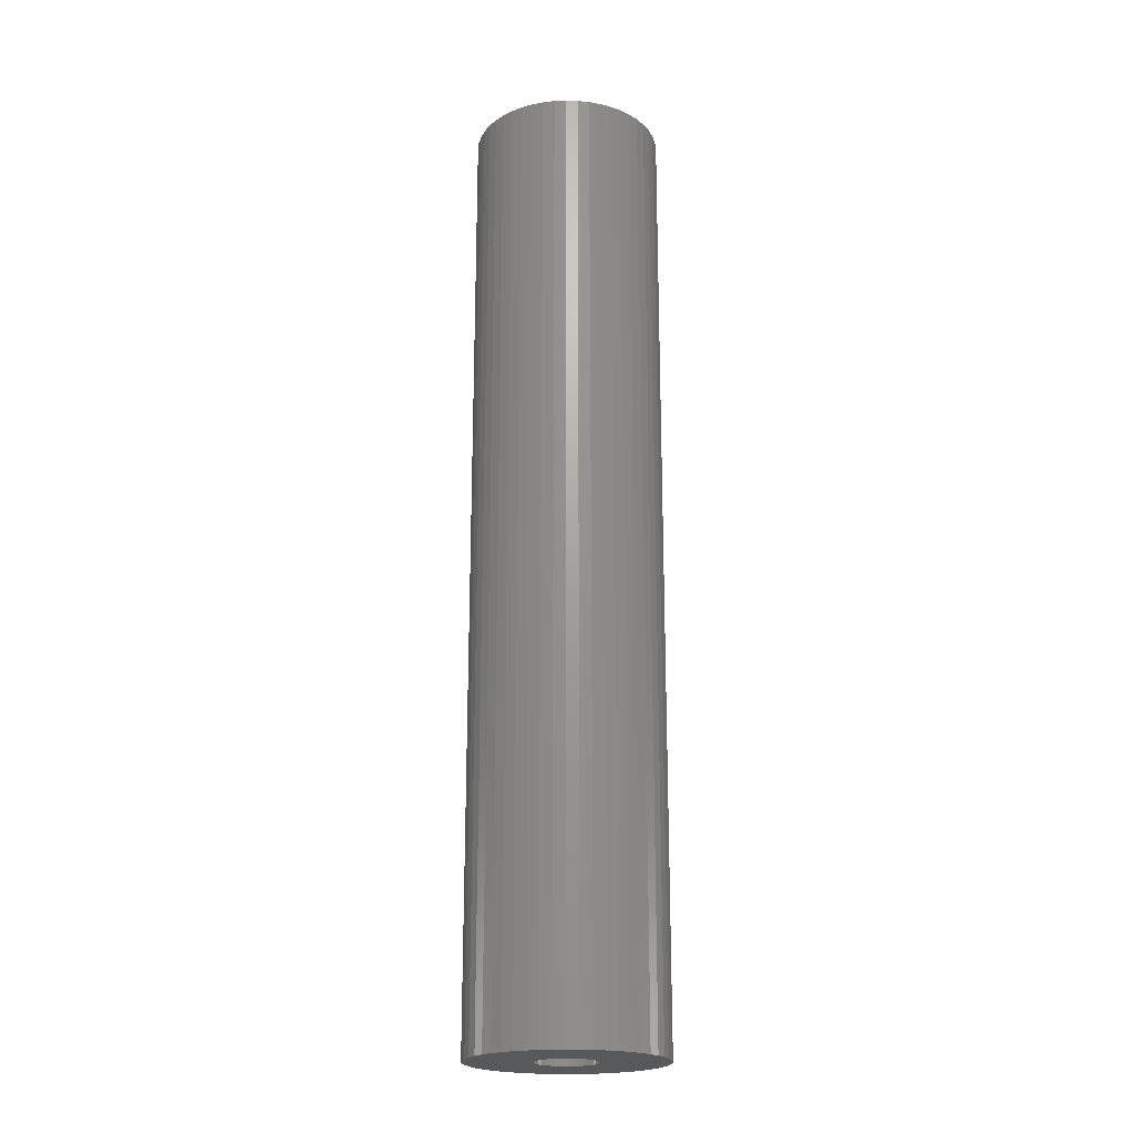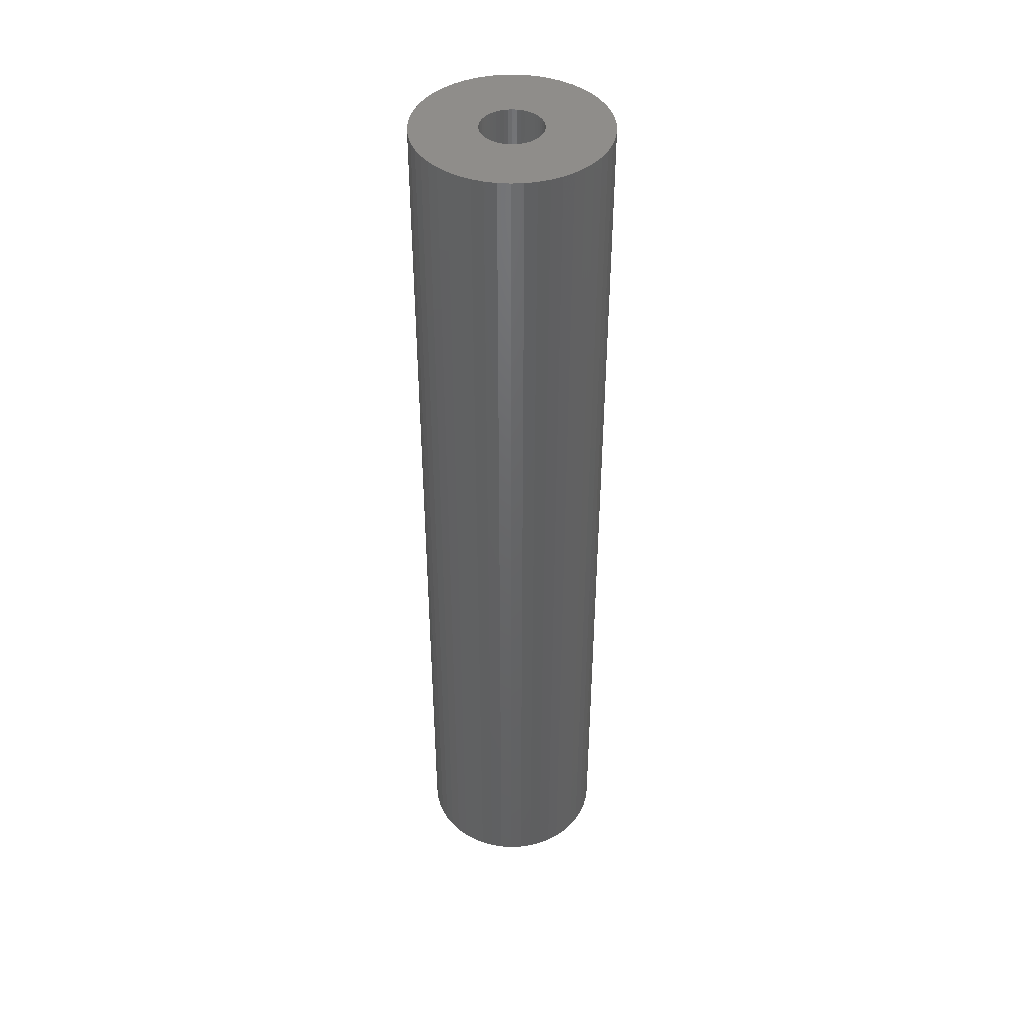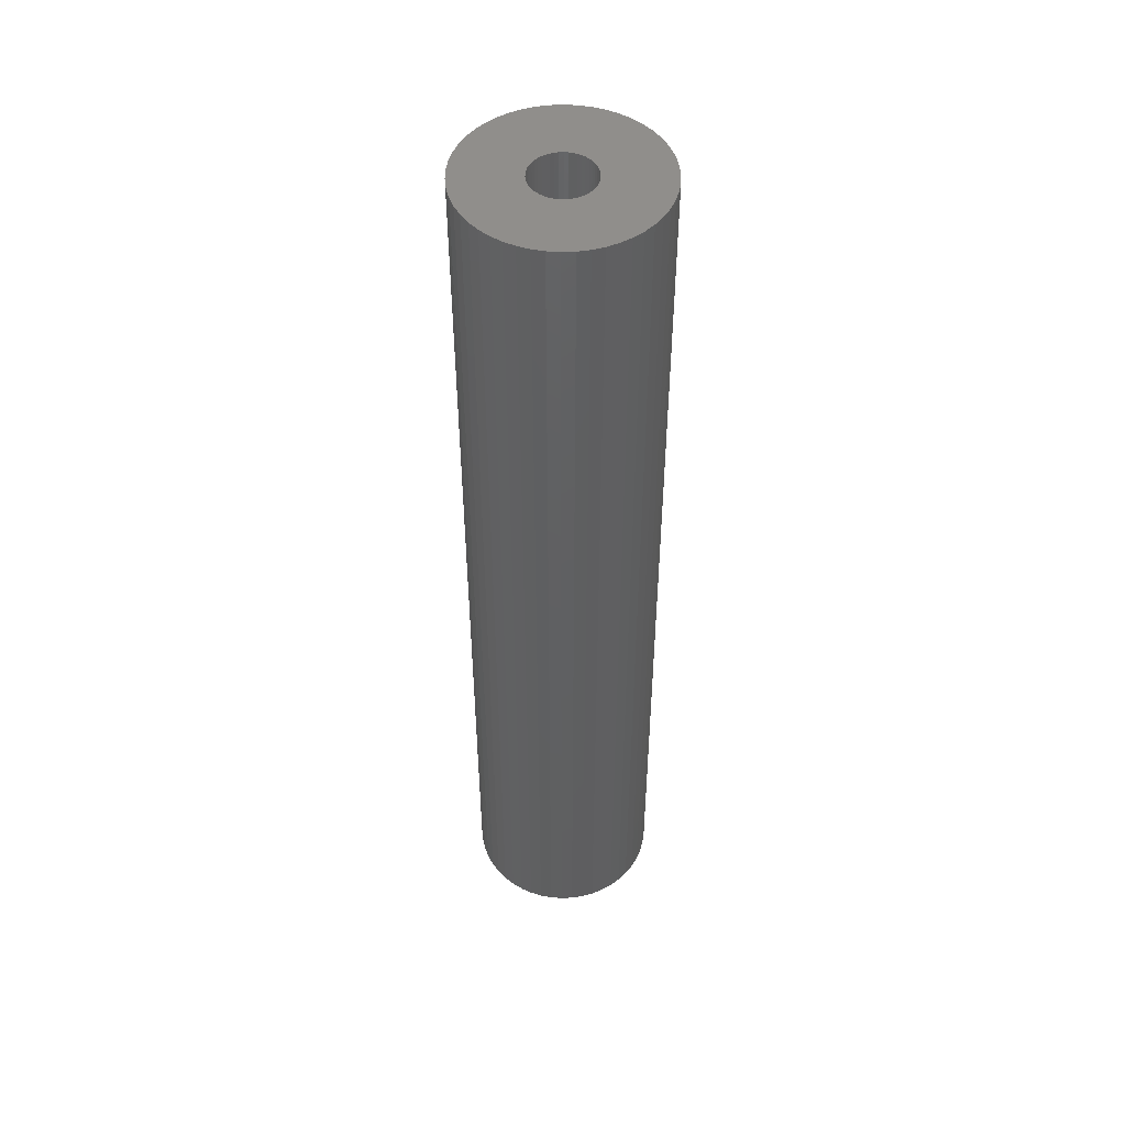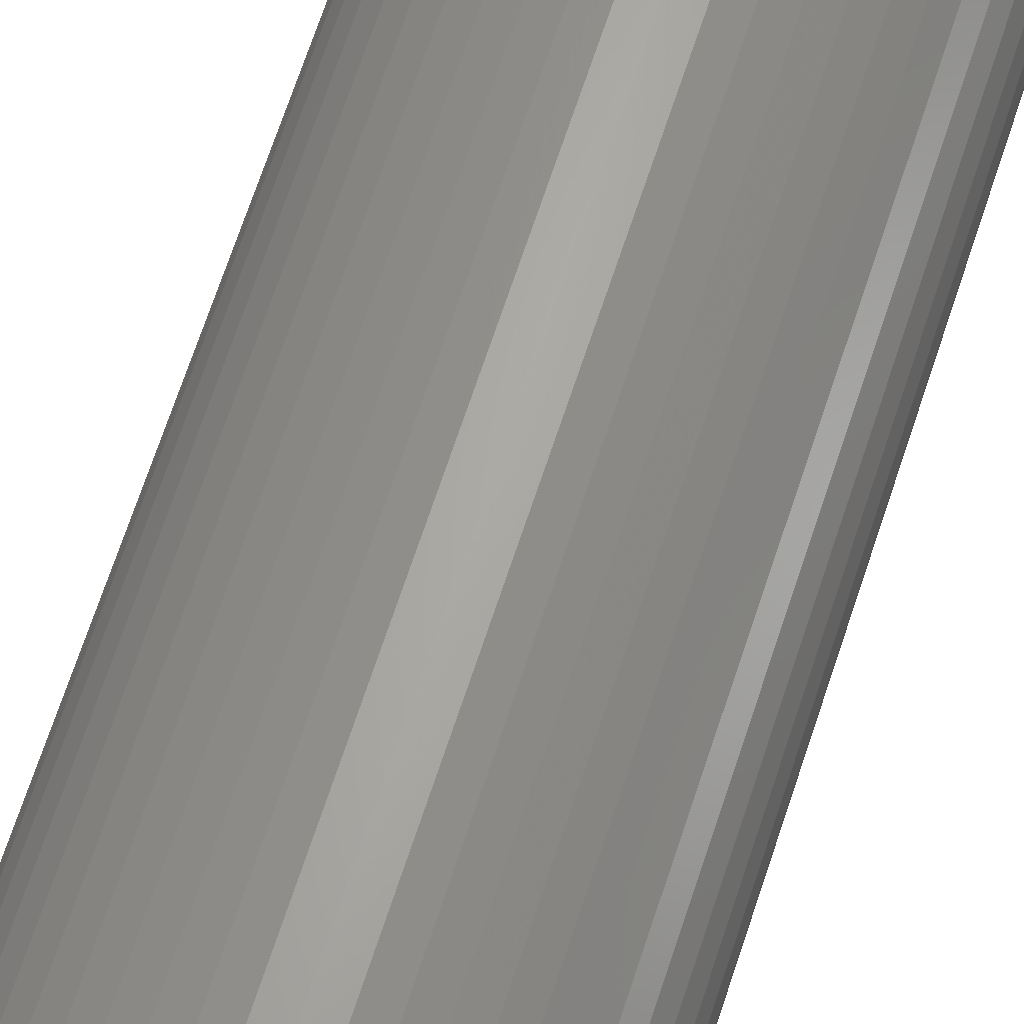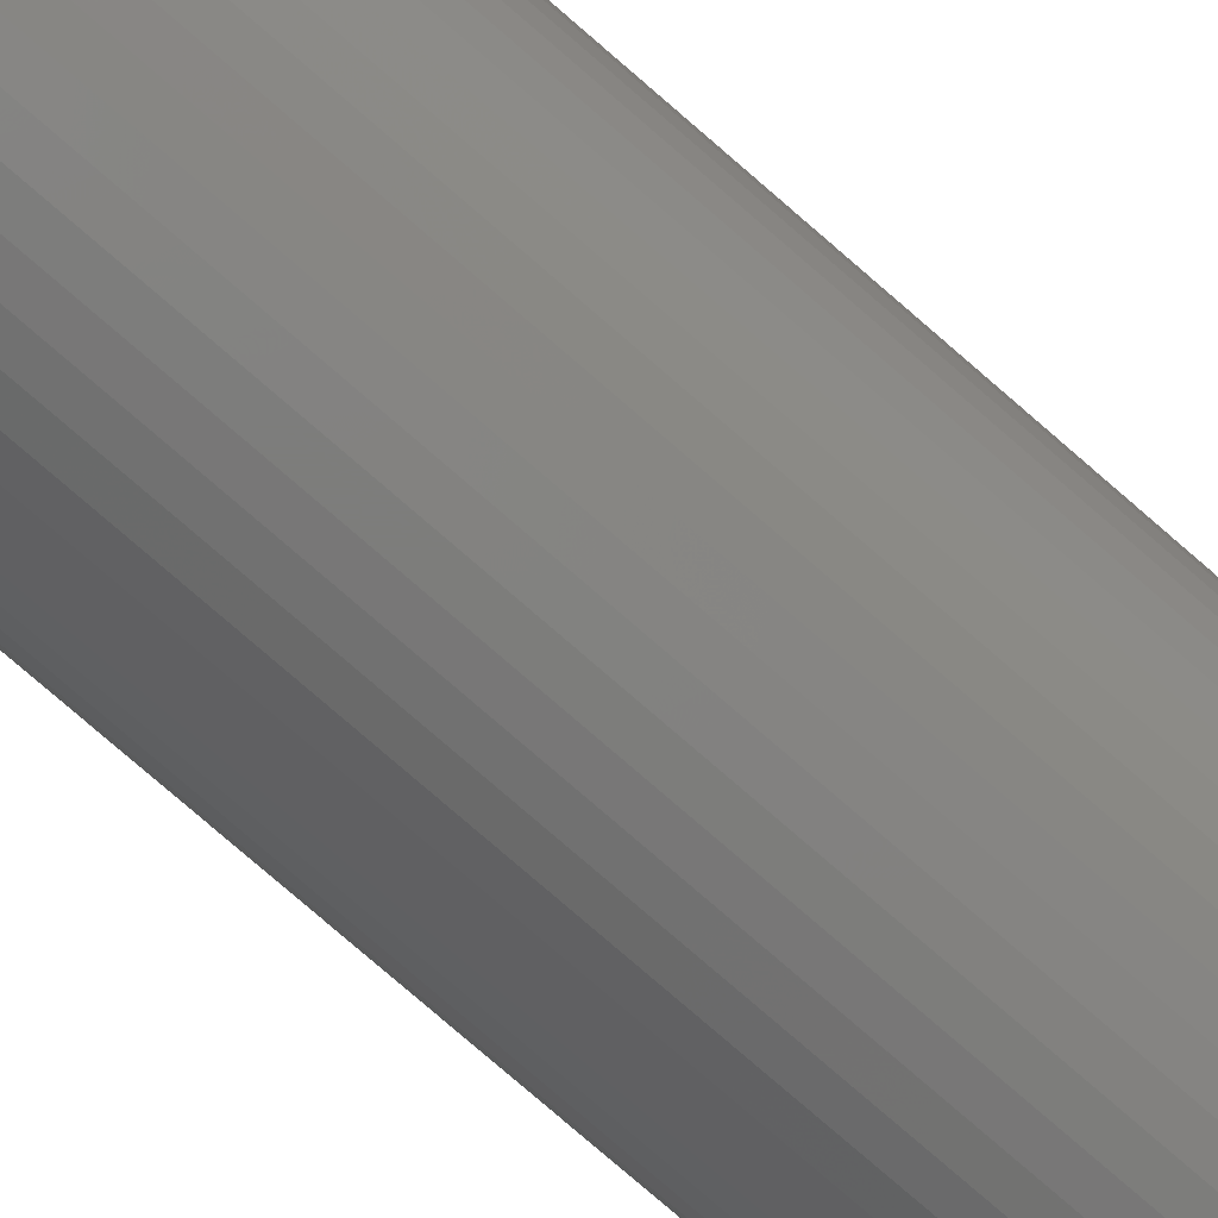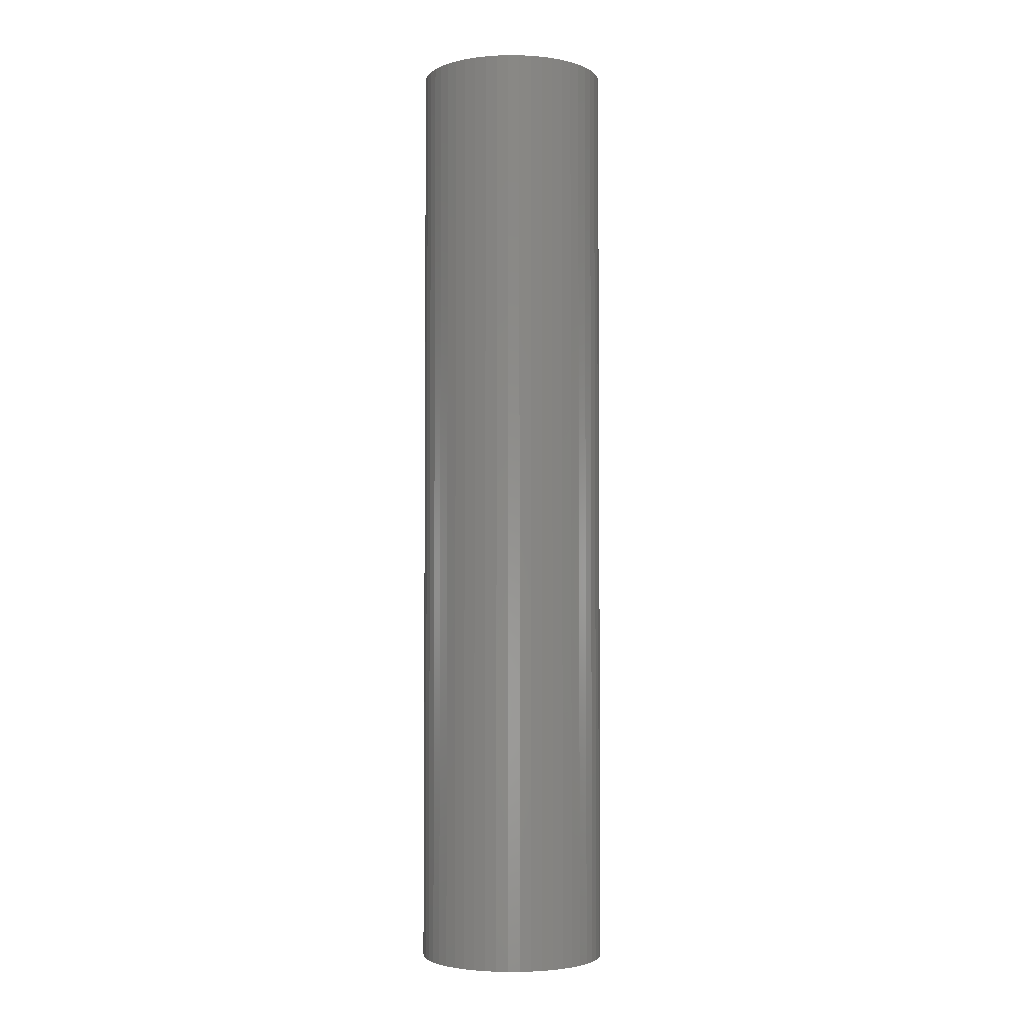
<metadata>
{"format":"stl","ext":"stl","renderer":"f3d","projection":"perspective","resolution":1024,"background":"white","views":[{"elev":-20.8,"azim":-82.2,"up":"+Z"},{"elev":42.8,"azim":-46.1,"up":"+Z"},{"elev":49.0,"azim":-67.4,"up":"+Z"},{"elev":64.4,"azim":17.7,"up":"+Y"},{"elev":-76.5,"azim":-131.1,"up":"+Y"},{"elev":-3.2,"azim":-73.1,"up":"+Z"}]}
</metadata>
<code>
# stl→obj: 200 verts, 400 faces
v 7 0 35
v 6.945 0.8773 -35
v 6.945 0.8773 35
v 7 0 -35
v -7 0 -35
v -6.945 0.8773 35
v -6.945 0.8773 -35
v -7 0 35
v 0.4395 6.986 -35
v -0.4395 6.986 35
v 0.4395 6.986 35
v -0.4395 6.986 -35
v -0.4395 -6.986 -35
v 0.4395 -6.986 35
v -0.4395 -6.986 35
v 0.4395 -6.986 -35
v 5.103 4.792 -35
v 4.462 5.394 35
v 5.103 4.792 35
v 4.462 5.394 -35
v -4.462 5.394 -35
v -5.103 4.792 35
v -4.462 5.394 35
v -5.103 4.792 -35
v -2.163 6.657 -35
v -2.98 6.334 35
v -2.163 6.657 35
v -2.98 6.334 -35
v 6.508 2.577 35
v 6.134 3.372 -35
v 6.134 3.372 35
v 6.508 2.577 -35
v 6.78 1.741 -35
v 6.78 1.741 35
v 2.98 6.334 -35
v 2.163 6.657 35
v 2.98 6.334 35
v 2.163 6.657 -35
v 3.751 5.91 -35
v 3.751 5.91 35
v -6.508 2.577 -35
v -6.134 3.372 35
v -6.134 3.372 -35
v -6.508 2.577 35
v -6.78 1.741 -35
v -6.78 1.741 35
v -1.312 6.876 -35
v -1.312 6.876 35
v 5.663 4.114 35
v 5.663 4.114 -35
v 1.312 6.876 35
v 1.312 6.876 -35
v -5.663 4.114 35
v -5.663 4.114 -35
v 2.25 0 35
v 2.232 0.282 35
v 6.945 -0.8773 35
v 2.179 0.5596 35
v 2.232 -0.282 35
v 2.092 0.8283 35
v 6.78 -1.741 35
v 1.972 1.084 35
v 2.179 -0.5596 35
v 1.82 1.323 35
v 6.508 -2.577 35
v 1.64 1.54 35
v 2.092 -0.8283 35
v 1.434 1.734 35
v 6.134 -3.372 35
v 1.206 1.9 35
v 1.972 -1.084 35
v 5.663 -4.114 35
v 0.958 2.036 35
v 0.6953 2.14 35
v 0.4216 2.21 35
v 0.1413 2.246 35
v -0.1413 2.246 35
v -0.4216 2.21 35
v -0.6953 2.14 35
v -0.958 2.036 35
v -1.206 1.9 35
v -3.751 5.91 35
v -1.434 1.734 35
v -1.64 1.54 35
v -1.82 1.323 35
v -1.972 1.084 35
v 1.82 -1.323 35
v 5.103 -4.792 35
v 1.64 -1.54 35
v 4.462 -5.394 35
v 1.434 -1.734 35
v 3.751 -5.91 35
v 1.206 -1.9 35
v 2.98 -6.334 35
v 0.958 -2.036 35
v 2.163 -6.657 35
v 0.6953 -2.14 35
v 1.312 -6.876 35
v 0.4216 -2.21 35
v 0.1413 -2.246 35
v -0.1413 -2.246 35
v -0.4216 -2.21 35
v -1.312 -6.876 35
v -0.6953 -2.14 35
v -2.163 -6.657 35
v -0.958 -2.036 35
v -2.98 -6.334 35
v -1.206 -1.9 35
v -3.751 -5.91 35
v -1.434 -1.734 35
v -4.462 -5.394 35
v -1.64 -1.54 35
v -5.103 -4.792 35
v -1.82 -1.323 35
v -5.663 -4.114 35
v -1.972 -1.084 35
v -6.134 -3.372 35
v -2.092 -0.8283 35
v -6.508 -2.577 35
v -2.179 -0.5596 35
v -6.78 -1.741 35
v -2.232 -0.282 35
v -6.945 -0.8773 35
v -2.25 0 35
v -2.092 0.8283 35
v -2.179 0.5596 35
v -2.232 0.282 35
v -3.751 5.91 -35
v 6.945 -0.8773 -35
v 6.508 -2.577 -35
v 6.134 -3.372 -35
v -5.103 -4.792 -35
v -4.462 -5.394 -35
v -6.134 -3.372 -35
v -6.508 -2.577 -35
v -5.663 -4.114 -35
v 2.25 0 -35
v 2.232 -0.282 -35
v 6.78 -1.741 -35
v 2.179 -0.5596 -35
v 2.232 0.282 -35
v 2.092 -0.8283 -35
v 1.972 -1.084 -35
v 5.663 -4.114 -35
v 2.179 0.5596 -35
v 1.82 -1.323 -35
v 5.103 -4.792 -35
v 1.64 -1.54 -35
v 4.462 -5.394 -35
v 2.092 0.8283 -35
v 1.434 -1.734 -35
v 3.751 -5.91 -35
v 1.206 -1.9 -35
v 2.98 -6.334 -35
v 1.972 1.084 -35
v 0.958 -2.036 -35
v 2.163 -6.657 -35
v 0.6953 -2.14 -35
v 1.312 -6.876 -35
v 0.4216 -2.21 -35
v 0.1413 -2.246 -35
v -0.1413 -2.246 -35
v -0.4216 -2.21 -35
v -1.312 -6.876 -35
v -0.6953 -2.14 -35
v -2.163 -6.657 -35
v -0.958 -2.036 -35
v -2.98 -6.334 -35
v -1.206 -1.9 -35
v -3.751 -5.91 -35
v -1.434 -1.734 -35
v -1.64 -1.54 -35
v -1.82 -1.323 -35
v -1.972 -1.084 -35
v 1.82 1.323 -35
v 1.64 1.54 -35
v 1.434 1.734 -35
v 1.206 1.9 -35
v 0.958 2.036 -35
v 0.6953 2.14 -35
v 0.4216 2.21 -35
v 0.1413 2.246 -35
v -0.1413 2.246 -35
v -0.4216 2.21 -35
v -0.6953 2.14 -35
v -0.958 2.036 -35
v -1.206 1.9 -35
v -1.434 1.734 -35
v -1.64 1.54 -35
v -1.82 1.323 -35
v -1.972 1.084 -35
v -2.092 0.8283 -35
v -2.179 0.5596 -35
v -2.232 0.282 -35
v -2.25 0 -35
v -2.092 -0.8283 -35
v -2.179 -0.5596 -35
v -6.78 -1.741 -35
v -2.232 -0.282 -35
v -6.945 -0.8773 -35
f 1 2 3
f 2 1 4
f 5 6 7
f 6 5 8
f 9 10 11
f 10 9 12
f 13 14 15
f 14 13 16
f 17 18 19
f 18 17 20
f 21 22 23
f 22 21 24
f 25 26 27
f 26 25 28
f 29 30 31
f 30 29 32
f 3 33 34
f 33 3 2
f 35 36 37
f 36 35 38
f 39 37 40
f 37 39 35
f 41 42 43
f 42 41 44
f 45 44 41
f 44 45 46
f 47 27 48
f 27 47 25
f 34 32 29
f 32 34 33
f 49 17 19
f 17 49 50
f 31 50 49
f 50 31 30
f 38 51 36
f 51 38 52
f 52 11 51
f 11 52 9
f 20 40 18
f 40 20 39
f 43 53 54
f 53 43 42
f 54 22 24
f 22 54 53
f 7 46 45
f 46 7 6
f 55 1 3
f 56 3 34
f 1 55 57
f 58 34 29
f 59 57 55
f 60 29 31
f 57 59 61
f 62 31 49
f 63 61 59
f 64 49 19
f 61 63 65
f 66 19 18
f 67 65 63
f 68 18 40
f 65 67 69
f 70 40 37
f 71 69 67
f 69 71 72
f 3 56 55
f 34 58 56
f 73 37 36
f 29 60 58
f 31 62 60
f 49 64 62
f 19 66 64
f 18 68 66
f 74 36 51
f 40 70 68
f 37 73 70
f 36 74 73
f 75 51 11
f 51 75 74
f 11 76 75
f 11 77 76
f 10 77 11
f 77 10 78
f 48 78 10
f 78 48 79
f 27 79 48
f 79 27 80
f 26 80 27
f 80 26 81
f 82 81 26
f 81 82 83
f 23 83 82
f 83 23 84
f 22 84 23
f 84 22 85
f 53 85 22
f 85 53 86
f 87 72 71
f 72 87 88
f 89 88 87
f 88 89 90
f 91 90 89
f 90 91 92
f 93 92 91
f 92 93 94
f 95 94 93
f 94 95 96
f 97 96 95
f 96 97 98
f 99 98 97
f 98 99 14
f 100 14 99
f 101 14 100
f 15 101 102
f 101 15 14
f 103 102 104
f 105 104 106
f 107 106 108
f 102 103 15
f 109 108 110
f 111 110 112
f 113 112 114
f 115 114 116
f 117 116 118
f 104 105 103
f 119 118 120
f 121 120 122
f 123 122 124
f 42 86 53
f 106 107 105
f 86 42 125
f 108 109 107
f 44 125 42
f 110 111 109
f 125 44 126
f 112 113 111
f 46 126 44
f 114 115 113
f 126 46 127
f 116 117 115
f 6 127 46
f 118 119 117
f 127 6 124
f 120 121 119
f 8 124 6
f 122 123 121
f 124 8 123
f 28 82 26
f 82 28 128
f 128 23 82
f 23 128 21
f 12 48 10
f 48 12 47
f 57 4 1
f 4 57 129
f 69 130 65
f 130 69 131
f 132 111 113
f 111 132 133
f 134 119 135
f 119 134 117
f 136 117 134
f 117 136 115
f 137 4 129
f 138 129 139
f 4 137 2
f 140 139 130
f 141 2 137
f 142 130 131
f 2 141 33
f 143 131 144
f 145 33 141
f 146 144 147
f 33 145 32
f 148 147 149
f 150 32 145
f 151 149 152
f 32 150 30
f 153 152 154
f 155 30 150
f 30 155 50
f 129 138 137
f 139 140 138
f 156 154 157
f 130 142 140
f 131 143 142
f 144 146 143
f 147 148 146
f 149 151 148
f 158 157 159
f 152 153 151
f 154 156 153
f 157 158 156
f 160 159 16
f 159 160 158
f 16 161 160
f 16 162 161
f 13 162 16
f 162 13 163
f 164 163 13
f 163 164 165
f 166 165 164
f 165 166 167
f 168 167 166
f 167 168 169
f 170 169 168
f 169 170 171
f 133 171 170
f 171 133 172
f 132 172 133
f 172 132 173
f 136 173 132
f 173 136 174
f 175 50 155
f 50 175 17
f 176 17 175
f 17 176 20
f 177 20 176
f 20 177 39
f 178 39 177
f 39 178 35
f 179 35 178
f 35 179 38
f 180 38 179
f 38 180 52
f 181 52 180
f 52 181 9
f 182 9 181
f 183 9 182
f 12 183 184
f 183 12 9
f 47 184 185
f 25 185 186
f 28 186 187
f 184 47 12
f 128 187 188
f 21 188 189
f 24 189 190
f 54 190 191
f 43 191 192
f 185 25 47
f 41 192 193
f 45 193 194
f 7 194 195
f 134 174 136
f 186 28 25
f 174 134 196
f 187 128 28
f 135 196 134
f 188 21 128
f 196 135 197
f 189 24 21
f 198 197 135
f 190 54 24
f 197 198 199
f 191 43 54
f 200 199 198
f 192 41 43
f 199 200 195
f 193 45 41
f 5 195 200
f 194 7 45
f 195 5 7
f 154 92 94
f 92 154 152
f 65 139 61
f 139 65 130
f 132 115 136
f 115 132 113
f 135 121 198
f 121 135 119
f 149 88 90
f 88 149 147
f 157 94 96
f 94 157 154
f 159 96 98
f 96 159 157
f 16 98 14
f 98 16 159
f 61 129 57
f 129 61 139
f 72 131 69
f 131 72 144
f 88 144 72
f 144 88 147
f 164 15 103
f 15 164 13
f 168 105 107
f 105 168 166
f 170 107 109
f 107 170 168
f 166 103 105
f 103 166 164
f 198 123 200
f 123 198 121
f 200 8 5
f 8 200 123
f 152 90 92
f 90 152 149
f 133 109 111
f 109 133 170
f 126 192 125
f 192 126 193
f 155 64 175
f 64 155 62
f 181 74 75
f 74 181 180
f 180 73 74
f 73 180 179
f 186 79 80
f 79 186 185
f 125 191 86
f 191 125 192
f 140 59 138
f 59 140 63
f 141 58 145
f 58 141 56
f 177 66 68
f 66 177 176
f 178 68 70
f 68 178 177
f 85 189 84
f 189 85 190
f 187 80 81
f 80 187 186
f 184 77 78
f 77 184 183
f 137 56 141
f 56 137 55
f 142 63 140
f 63 142 67
f 171 112 110
f 112 171 172
f 116 196 118
f 196 116 174
f 151 93 91
f 93 151 153
f 175 66 176
f 66 175 64
f 183 76 77
f 76 183 182
f 179 70 73
f 70 179 178
f 124 194 127
f 194 124 195
f 86 190 85
f 190 86 191
f 185 78 79
f 78 185 184
f 188 81 83
f 81 188 187
f 189 83 84
f 83 189 188
f 138 55 137
f 55 138 59
f 146 71 143
f 71 146 87
f 112 173 114
f 173 112 172
f 160 100 99
f 100 160 161
f 150 62 155
f 62 150 60
f 145 60 150
f 60 145 58
f 182 75 76
f 75 182 181
f 127 193 126
f 193 127 194
f 143 67 142
f 67 143 71
f 122 195 124
f 195 122 199
f 118 197 120
f 197 118 196
f 156 97 95
f 97 156 158
f 158 99 97
f 99 158 160
f 148 87 146
f 87 148 89
f 169 110 108
f 110 169 171
f 161 101 100
f 101 161 162
f 167 108 106
f 108 167 169
f 165 106 104
f 106 165 167
f 120 199 122
f 199 120 197
f 114 174 116
f 174 114 173
f 153 95 93
f 95 153 156
f 148 91 89
f 91 148 151
f 163 104 102
f 104 163 165
f 162 102 101
f 102 162 163

</code>
